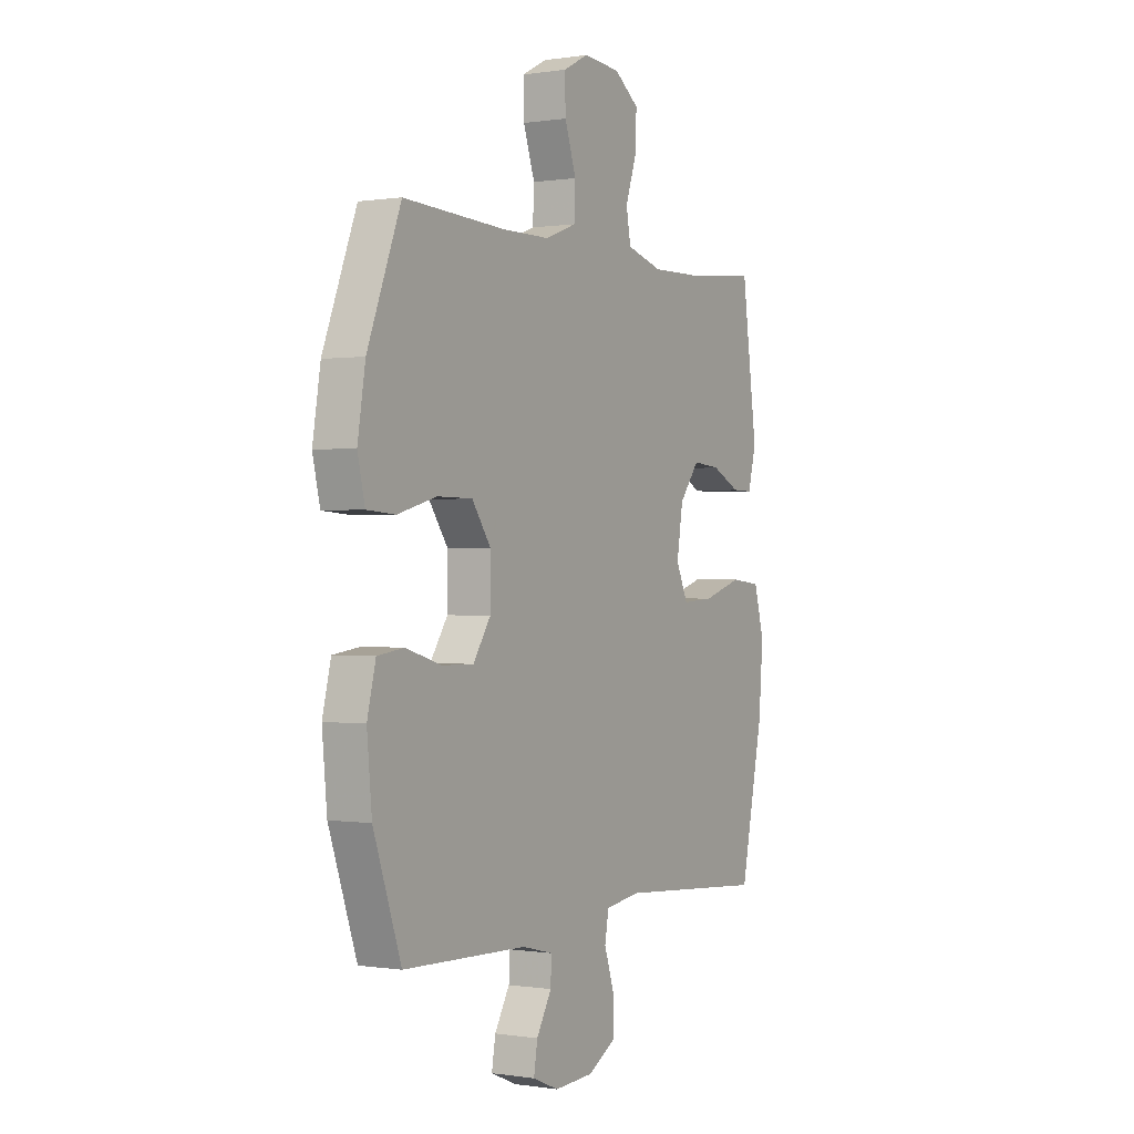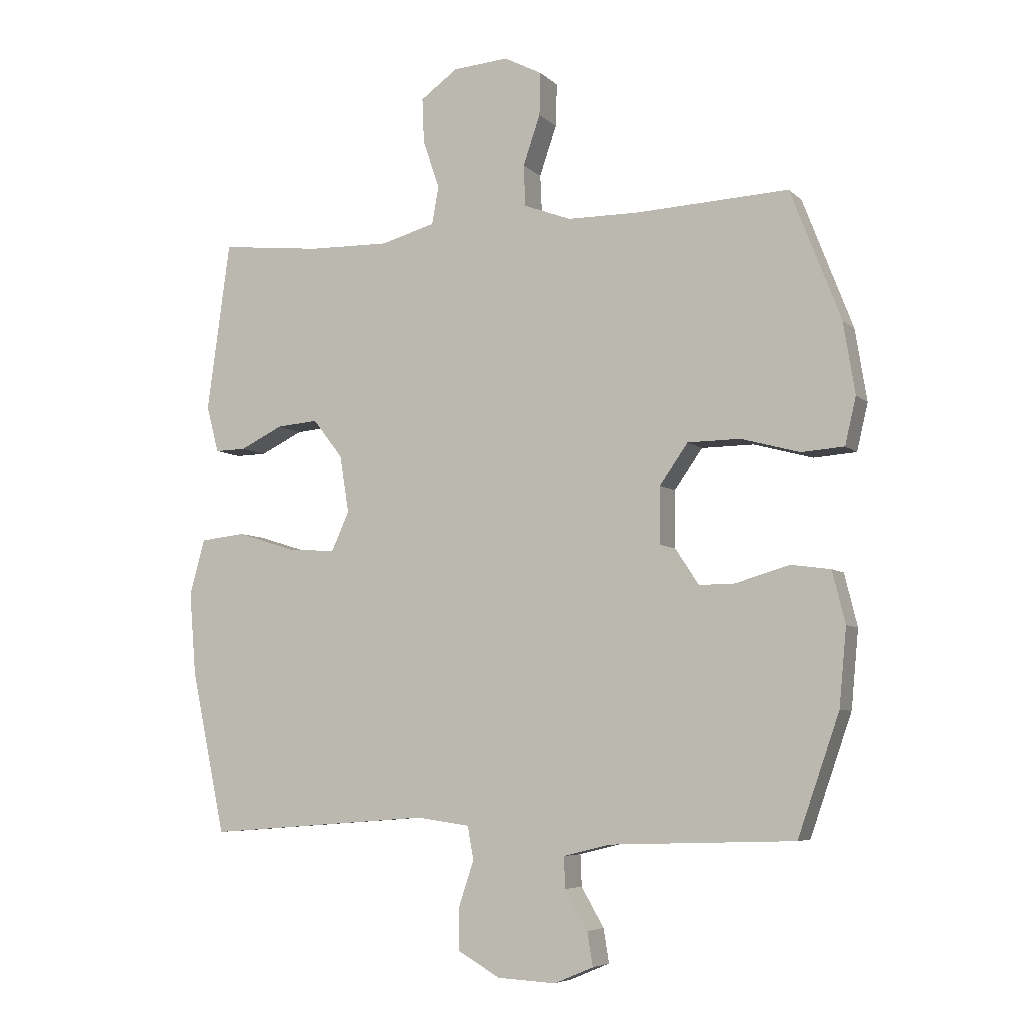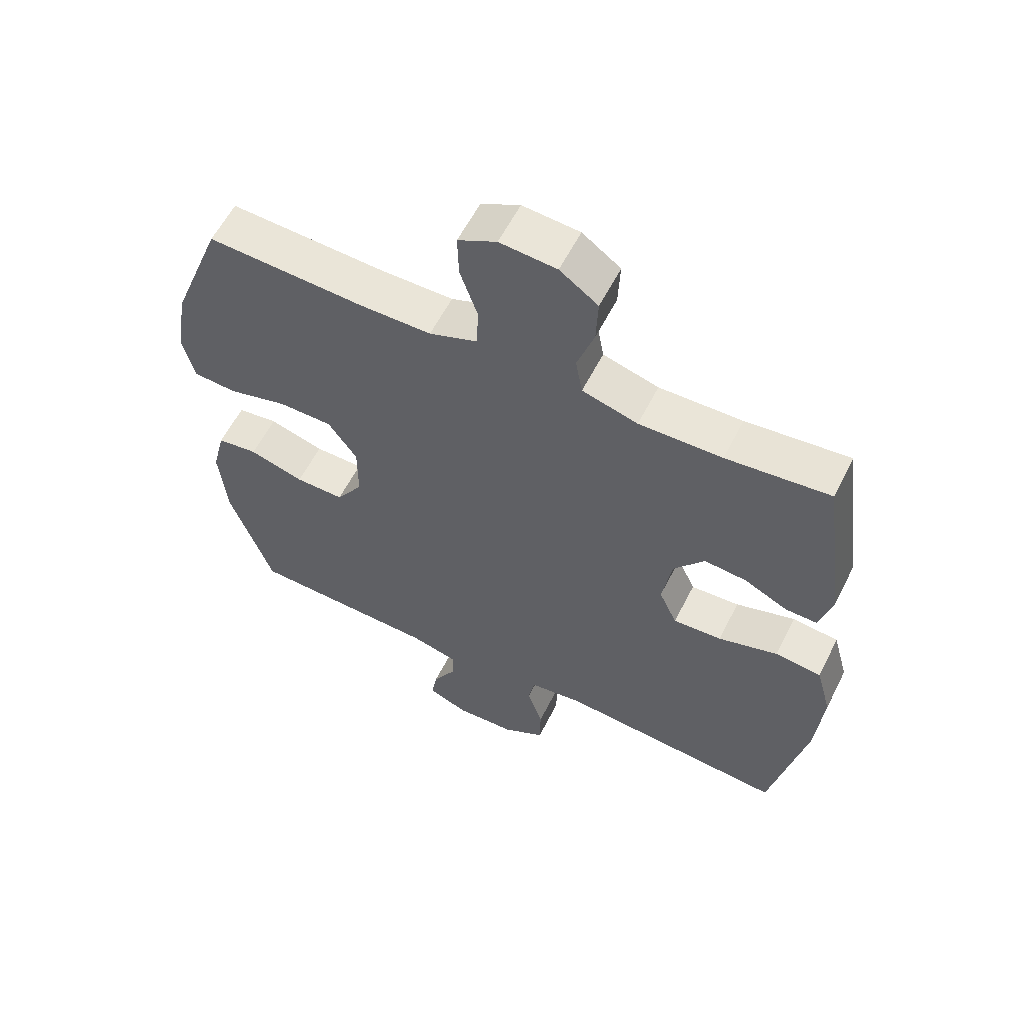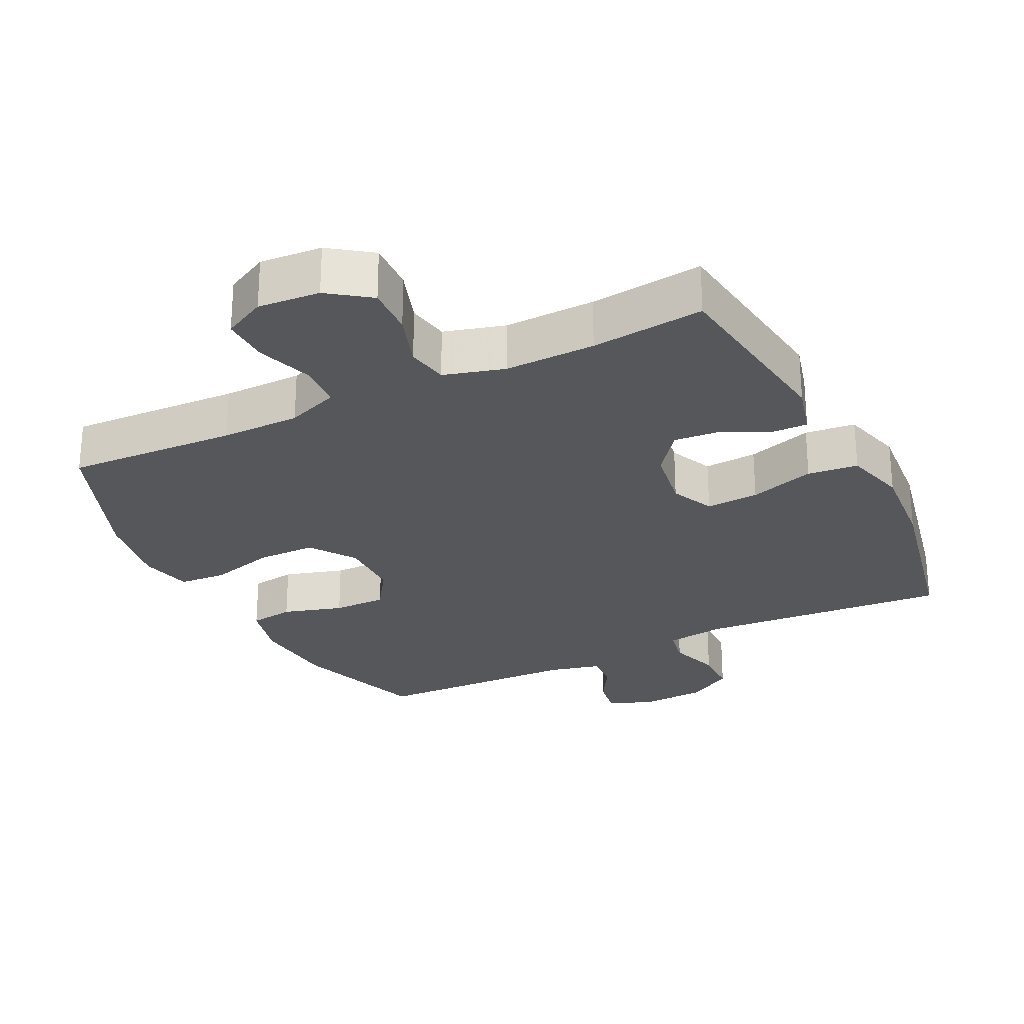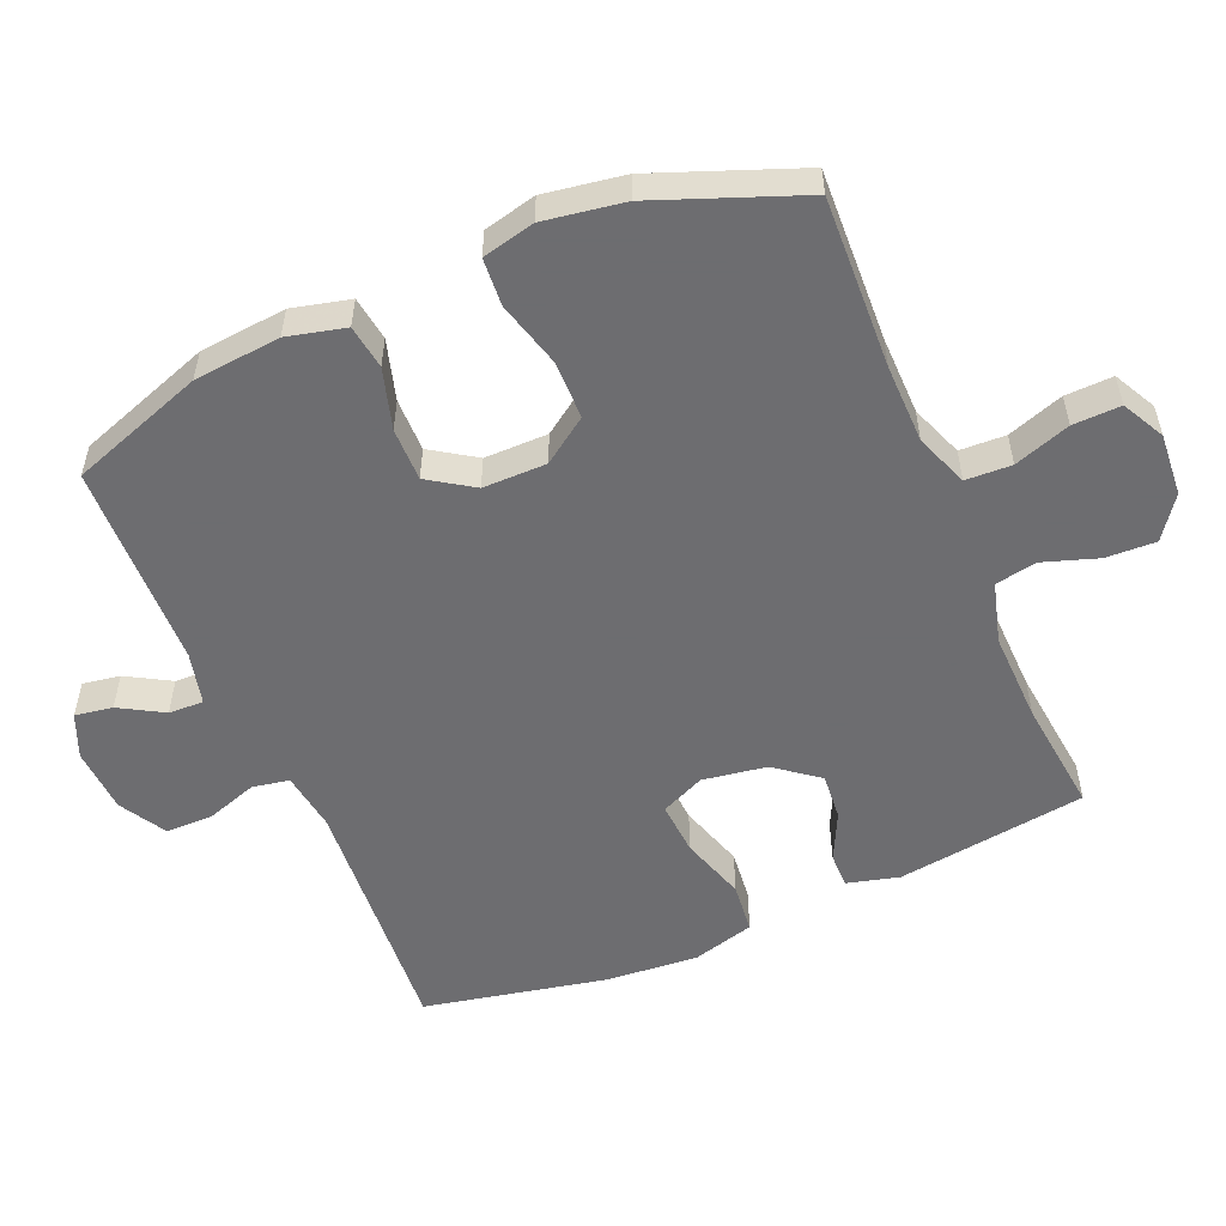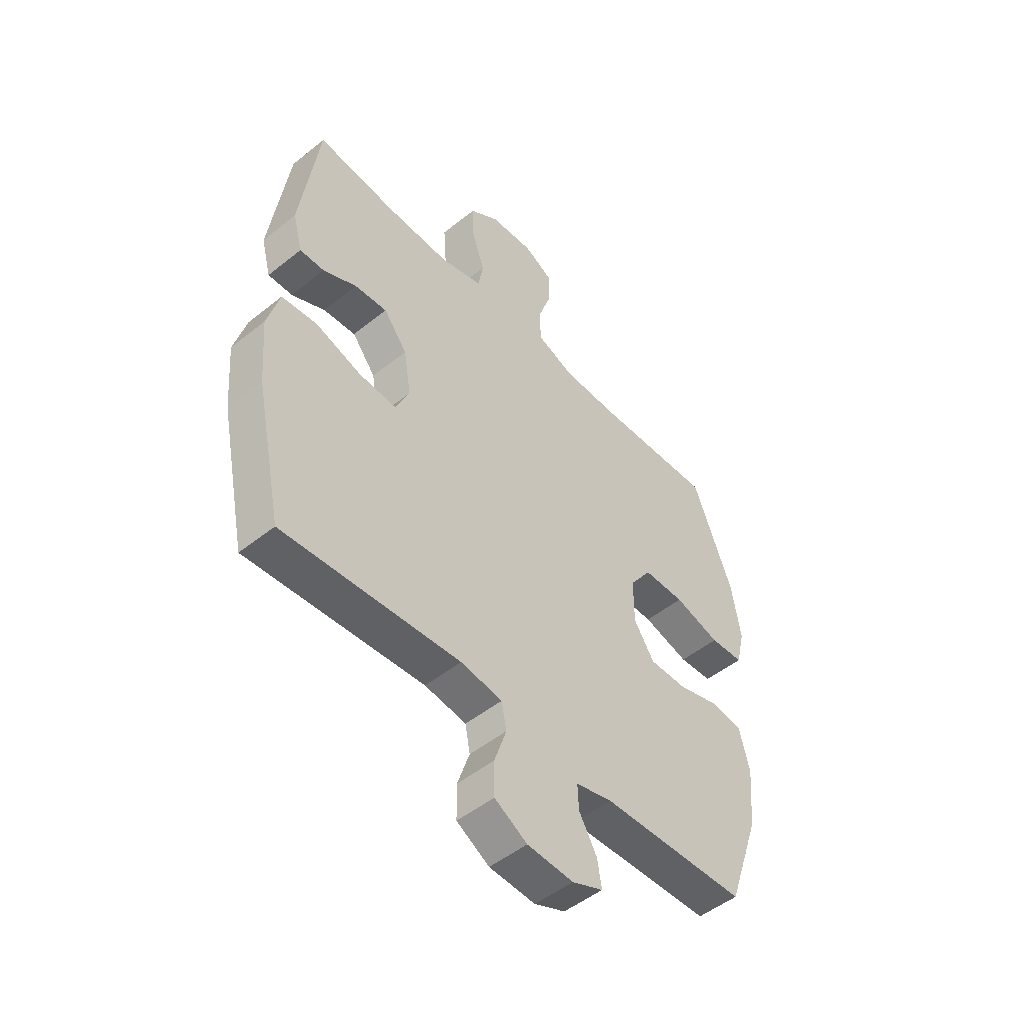
<metadata>
{"format":"obj","ext":"obj","renderer":"f3d","projection":"perspective","resolution":1024,"background":"white","views":[{"elev":-0.0,"azim":-59.7,"up":"+Z"},{"elev":-6.1,"azim":-156.5,"up":"+Z"},{"elev":58.9,"azim":26.7,"up":"+Z"},{"elev":-26.8,"azim":26.3,"up":"+Y"},{"elev":-54.1,"azim":-66.8,"up":"+Y"},{"elev":-50.1,"azim":131.4,"up":"+Z"}]}
</metadata>
<code>
v -0.5 0.07 0.5
v -0.249 0.07 0.488
v -0.133 0.07 0.489
v -0.056 0.07 0.518
v -0.053 0.07 0.585
v -0.081 0.07 0.667
v -0.083 0.07 0.737
v -0.021 0.07 0.769
v 0.07 0.07 0.762
v 0.131 0.07 0.718
v 0.128 0.07 0.645
v 0.101 0.07 0.565
v 0.112 0.07 0.504
v 0.201 0.07 0.479
v 0.334 0.07 0.482
v 0.5 0.07 0.5
v 0.538 0.07 0.222
v 0.518 0.07 0.146
v 0.467 0.07 0.147
v 0.397 0.07 0.181
v 0.329 0.07 0.187
v 0.28 0.07 0.124
v 0.265 0.07 0.03
v 0.294 0.07 -0.034
v 0.372 0.07 -0.029
v 0.468 0.07 0.001
v 0.542 0.07 -0.007
v 0.567 0.07 -0.098
v 0.556 0.07 -0.233
v 0.5 0.07 -0.5
v 0.132 0.07 -0.472
v 0.045 0.07 -0.484
v 0.035 0.07 -0.538
v 0.06 0.07 -0.613
v 0.059 0.07 -0.682
v -0.009 0.07 -0.721
v -0.105 0.07 -0.726
v -0.169 0.07 -0.699
v -0.16 0.07 -0.644
v -0.123 0.07 -0.58
v -0.121 0.07 -0.529
v -0.197 0.07 -0.51
v -0.5 0.07 -0.5
v -0.568 0.07 -0.304
v -0.58 0.07 -0.177
v -0.559 0.07 -0.092
v -0.494 0.07 -0.083
v -0.406 0.07 -0.109
v -0.328 0.07 -0.11
v -0.285 0.07 -0.045
v -0.285 0.07 0.048
v -0.331 0.07 0.114
v -0.417 0.07 0.115
v -0.513 0.07 0.089
v -0.583 0.07 0.094
v -0.601 0.07 0.171
v -0.582 0.07 0.288
v -0.5 0 0.5
v -0.249 0 0.488
v -0.133 0 0.489
v -0.056 0 0.518
v -0.053 0 0.585
v -0.081 0 0.667
v -0.083 0 0.737
v -0.021 0 0.769
v 0.07 0 0.762
v 0.131 0 0.718
v 0.128 0 0.645
v 0.101 0 0.565
v 0.112 0 0.504
v 0.201 0 0.479
v 0.334 0 0.482
v 0.5 0 0.5
v 0.538 0 0.222
v 0.518 0 0.146
v 0.467 0 0.147
v 0.397 0 0.181
v 0.329 0 0.187
v 0.28 0 0.124
v 0.265 0 0.03
v 0.294 0 -0.034
v 0.372 0 -0.029
v 0.468 0 0.001
v 0.542 0 -0.007
v 0.567 0 -0.098
v 0.556 0 -0.233
v 0.5 0 -0.5
v 0.132 0 -0.472
v 0.045 0 -0.484
v 0.035 0 -0.538
v 0.06 0 -0.613
v 0.059 0 -0.682
v -0.009 0 -0.721
v -0.105 0 -0.726
v -0.169 0 -0.699
v -0.16 0 -0.644
v -0.123 0 -0.58
v -0.121 0 -0.529
v -0.197 0 -0.51
v -0.5 0 -0.5
v -0.568 0 -0.304
v -0.58 0 -0.177
v -0.559 0 -0.092
v -0.494 0 -0.083
v -0.406 0 -0.109
v -0.328 0 -0.11
v -0.285 0 -0.045
v -0.285 0 0.048
v -0.331 0 0.114
v -0.417 0 0.115
v -0.513 0 0.089
v -0.583 0 0.094
v -0.601 0 0.171
v -0.582 0 0.288
f 56 57 1 2
f 53 54 55 56
f 52 53 56 2
f 51 52 2 3
f 50 51 3 4
f 45 46 47 48
f 45 48 49
f 42 43 44 45
f 41 42 45 49
f 37 38 39 40
f 37 40 41
f 36 37 41
f 33 34 35 36
f 32 33 36 41
f 28 29 30 31
f 28 31 32
f 25 26 27 28
f 24 25 28 32
f 23 24 32 41
f 17 18 19 20
f 15 16 17 20
f 14 15 20 21
f 13 14 21 22
f 9 10 11 12
f 7 8 9 12
f 5 6 7 12
f 4 5 12 13
f 50 4 13 22
f 41 49 50
f 22 23 41 50
f 59 58 114 113
f 113 112 111 110
f 59 113 110 109
f 60 59 109 108
f 61 60 108 107
f 105 104 103 102
f 106 105 102
f 102 101 100 99
f 106 102 99 98
f 97 96 95 94
f 98 97 94
f 98 94 93
f 93 92 91 90
f 98 93 90 89
f 88 87 86 85
f 89 88 85
f 85 84 83 82
f 89 85 82 81
f 98 89 81 80
f 77 76 75 74
f 77 74 73 72
f 78 77 72 71
f 79 78 71 70
f 69 68 67 66
f 69 66 65 64
f 69 64 63 62
f 70 69 62 61
f 79 70 61 107
f 107 106 98
f 107 98 80 79
f 1 58 59 2
f 2 59 60 3
f 3 60 61 4
f 4 61 62 5
f 5 62 63 6
f 6 63 64 7
f 7 64 65 8
f 8 65 66 9
f 9 66 67 10
f 10 67 68 11
f 11 68 69 12
f 12 69 70 13
f 13 70 71 14
f 14 71 72 15
f 15 72 73 16
f 16 73 74 17
f 17 74 75 18
f 18 75 76 19
f 19 76 77 20
f 20 77 78 21
f 21 78 79 22
f 22 79 80 23
f 23 80 81 24
f 24 81 82 25
f 25 82 83 26
f 26 83 84 27
f 27 84 85 28
f 28 85 86 29
f 29 86 87 30
f 30 87 88 31
f 31 88 89 32
f 32 89 90 33
f 33 90 91 34
f 34 91 92 35
f 35 92 93 36
f 36 93 94 37
f 37 94 95 38
f 38 95 96 39
f 39 96 97 40
f 40 97 98 41
f 41 98 99 42
f 42 99 100 43
f 43 100 101 44
f 44 101 102 45
f 45 102 103 46
f 46 103 104 47
f 47 104 105 48
f 48 105 106 49
f 49 106 107 50
f 50 107 108 51
f 51 108 109 52
f 52 109 110 53
f 53 110 111 54
f 54 111 112 55
f 55 112 113 56
f 56 113 114 57
f 57 114 58 1

</code>
